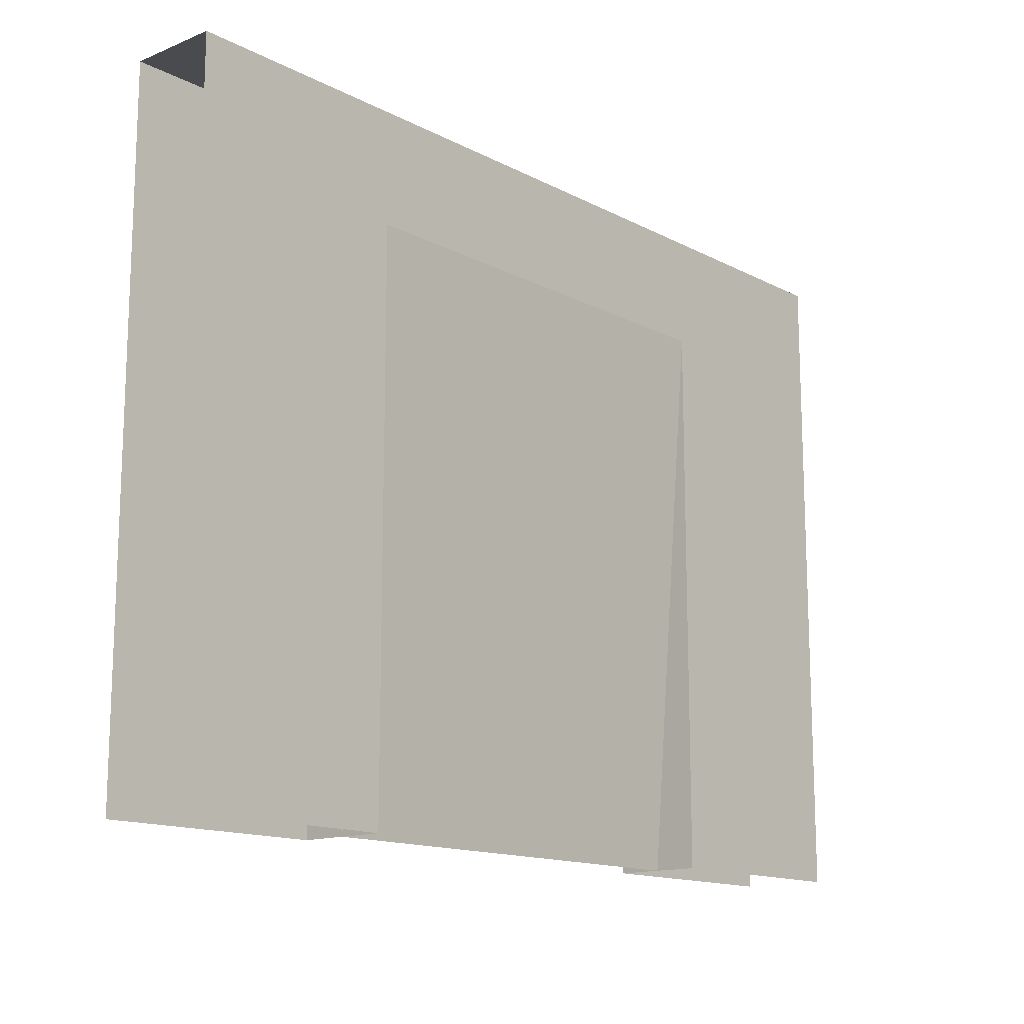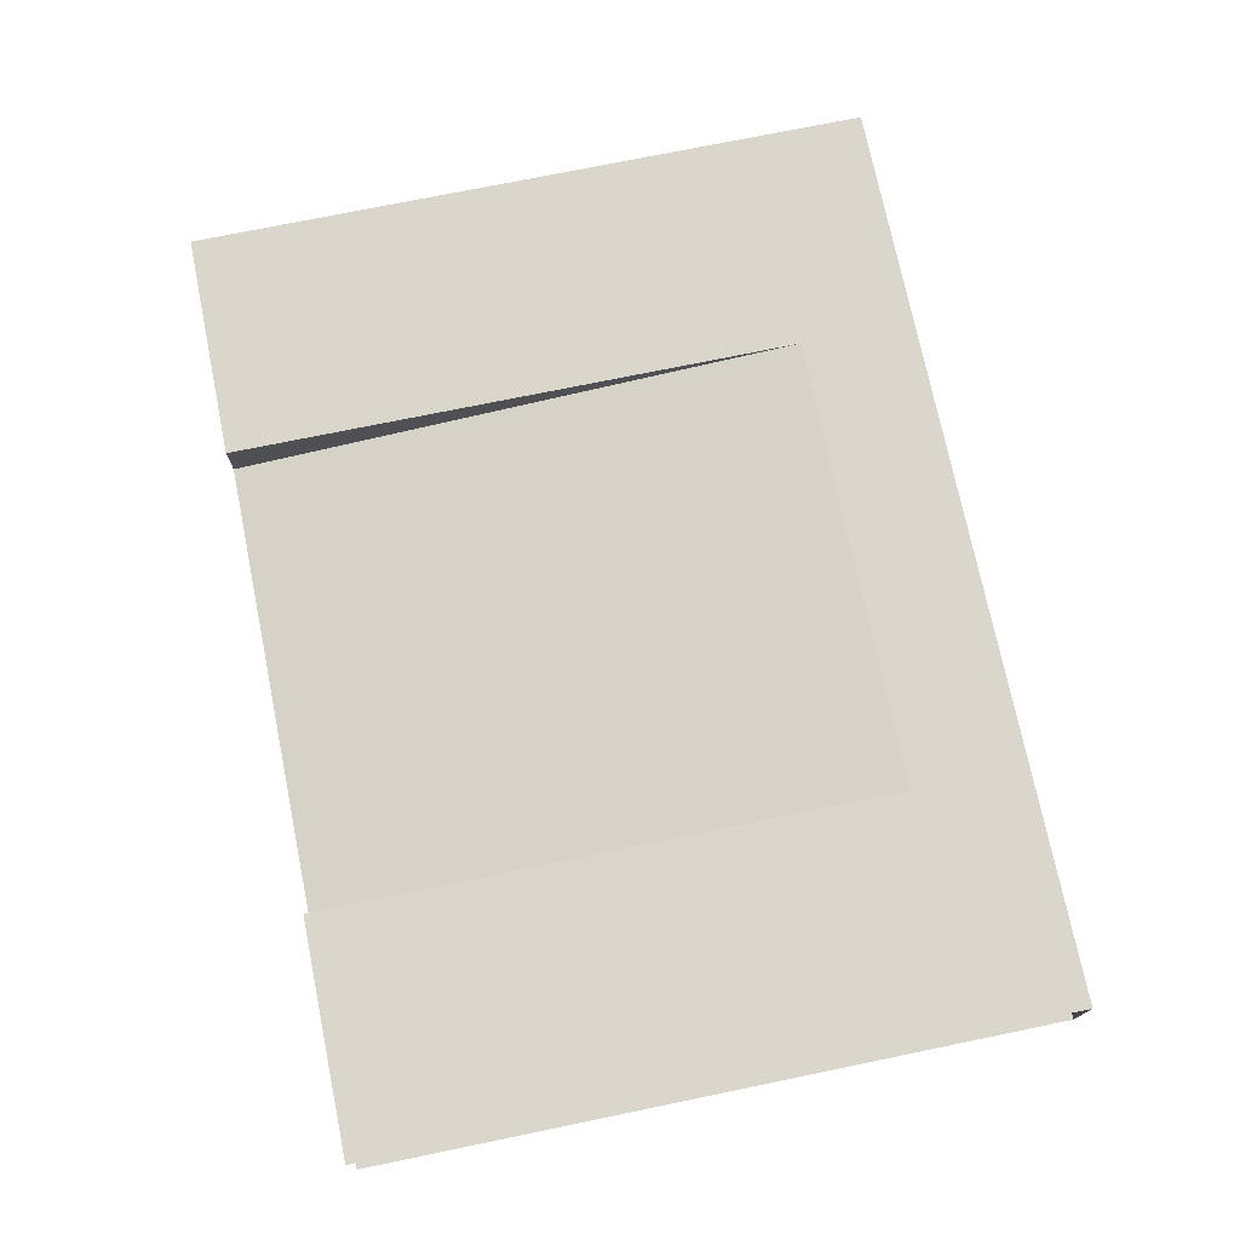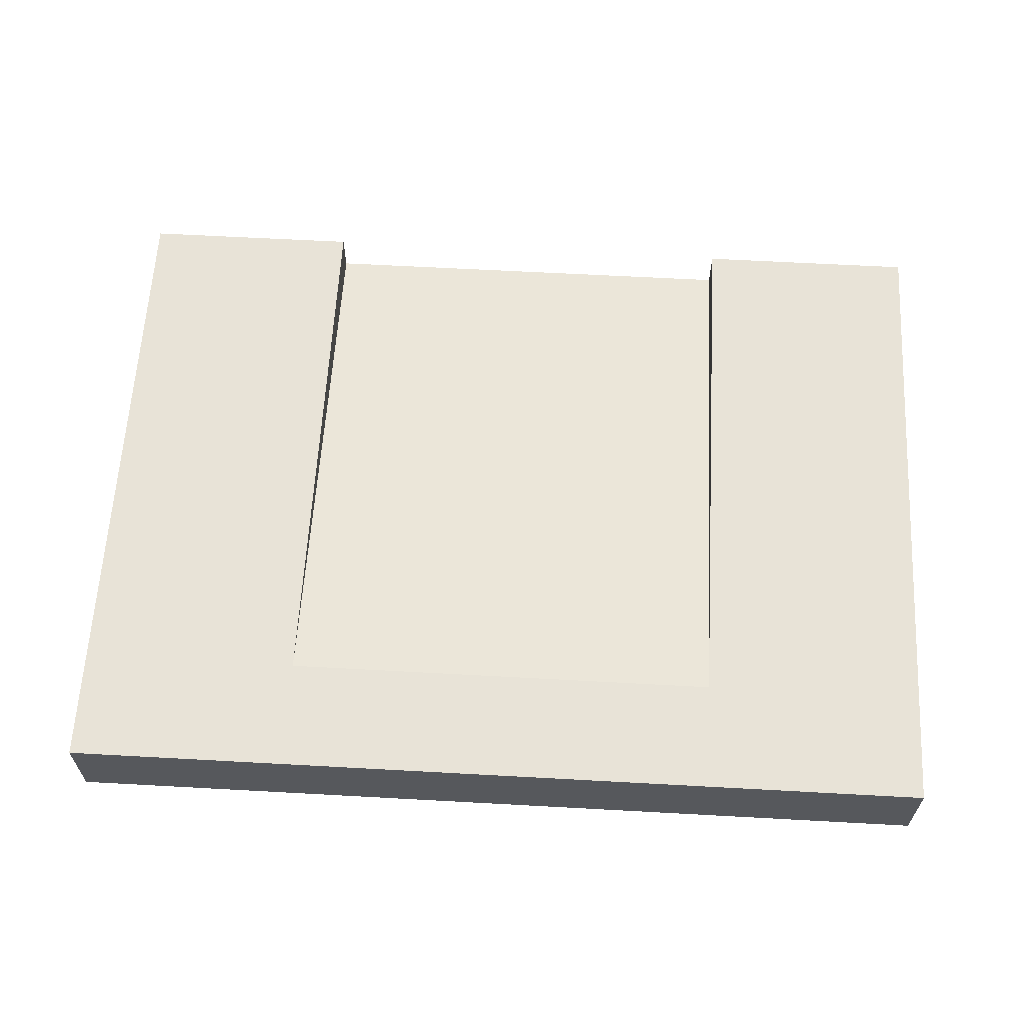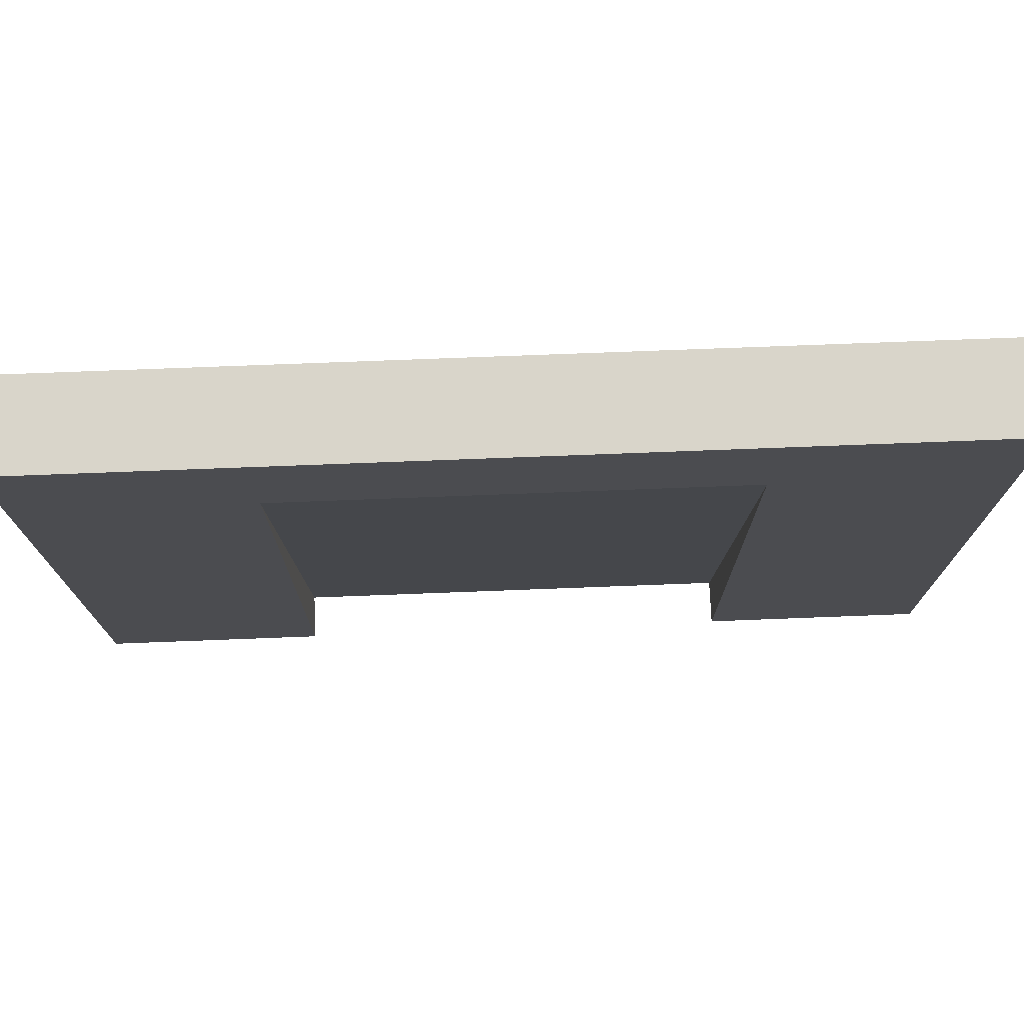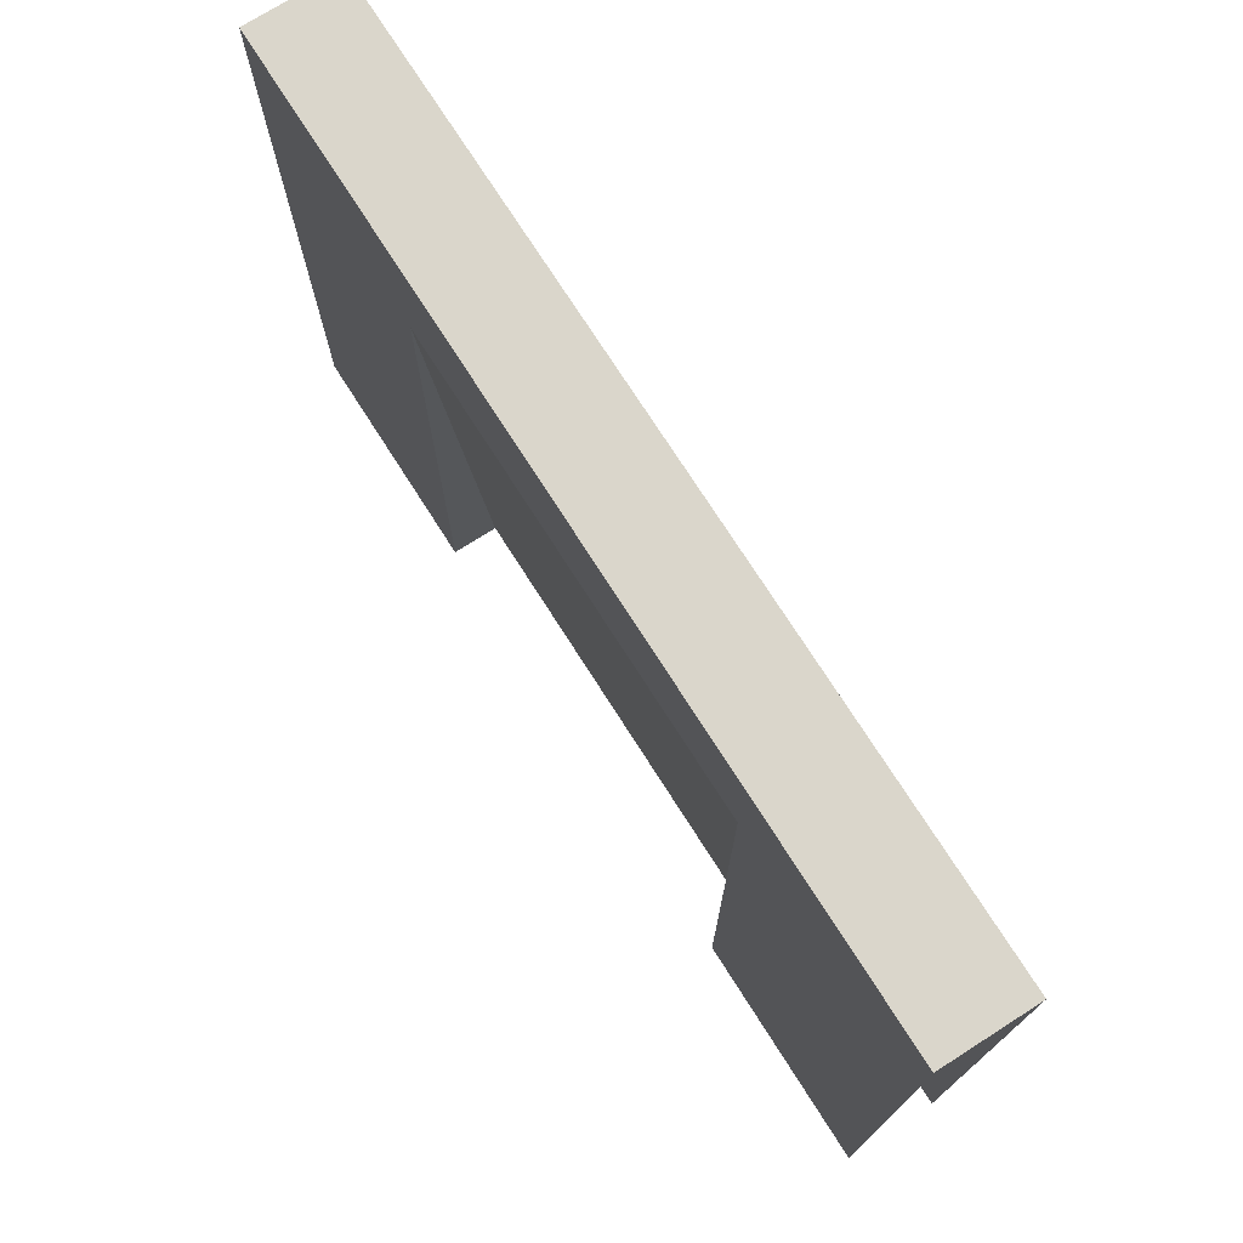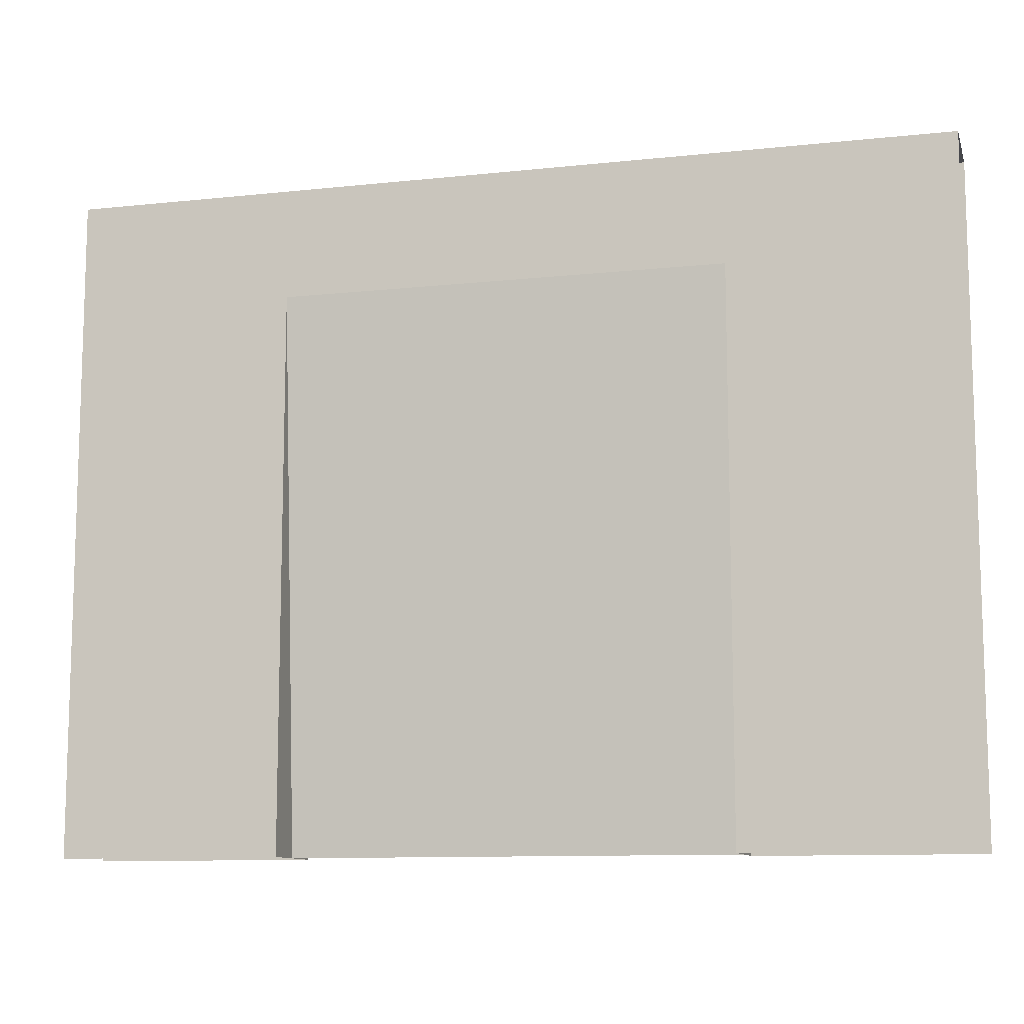
<metadata>
{"format":"obj","ext":"obj","renderer":"f3d","projection":"perspective","resolution":1024,"background":"white","views":[{"elev":-14.3,"azim":131.6,"up":"+Y"},{"elev":74.0,"azim":78.4,"up":"+Z"},{"elev":62.1,"azim":-176.8,"up":"+Z"},{"elev":74.7,"azim":177.8,"up":"+Y"},{"elev":74.0,"azim":-122.5,"up":"+Y"},{"elev":-10.7,"azim":15.0,"up":"+Y"}]}
</metadata>
<code>
o wall_rg_1_t_2
v -2 3 0.2
v -2 0 0.2
v 2 3 0.2
v 2 -0 0.2
v 1 -0 0.2
v -1 0 0.2
v 1 2.5 0.2
v -1 2.5 0.2
v -1 0 1e-06
v 1 -0 1e-06
v 2 0 -0.2
v -2 -0 -0.2
v -1 -0 -0.2
v 1 0 -0.2
v -1 2.5 -0.2
v 1 2.5 -0.2
v -2 3 -0.2
v 2 3 -0.2
f 1 2 6 8
f 3 1 8 7
f 9 10 7 8
f 5 7 10
f 8 6 9
f 17 18 16 15
f 12 17 15 13
f 10 9 15 16
f 13 15 9
f 16 14 10
f 4 3 7 5
f 18 11 14 16
f 3 18 17 1

</code>
